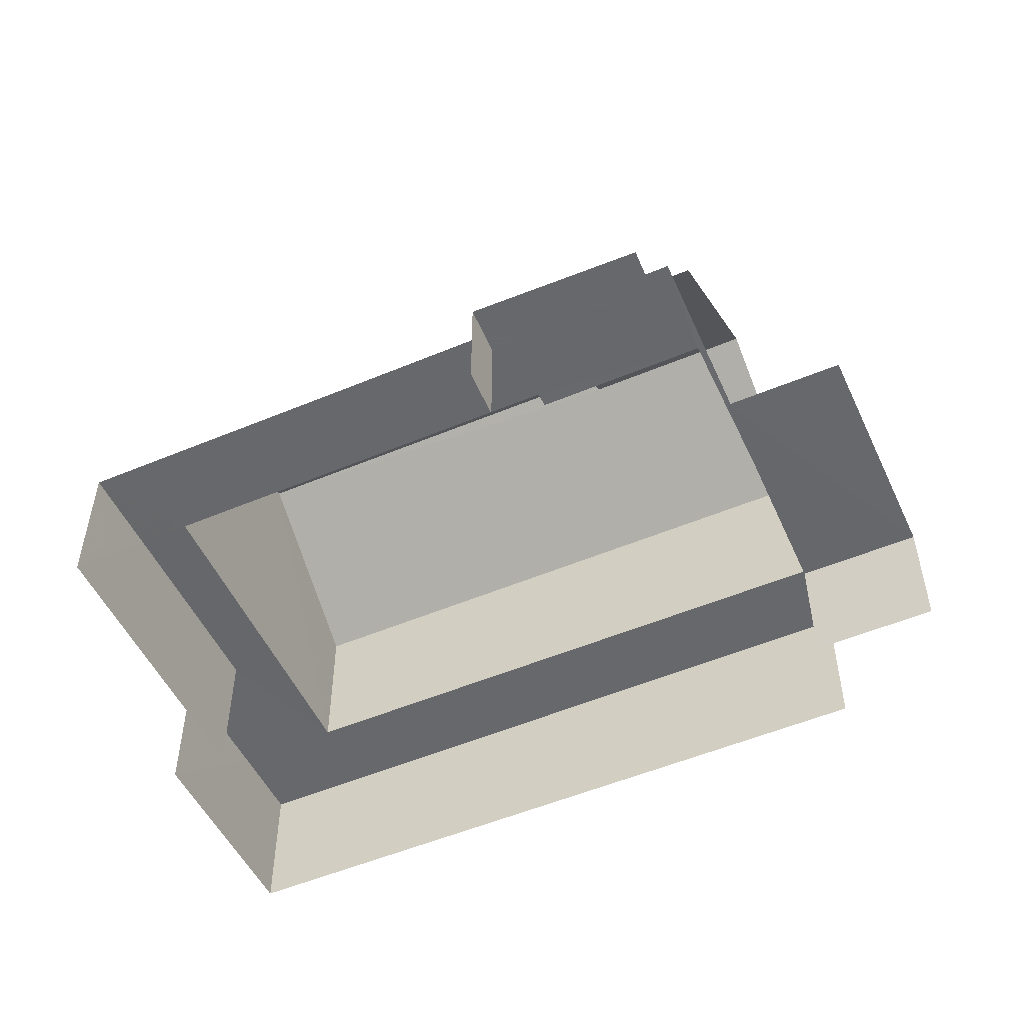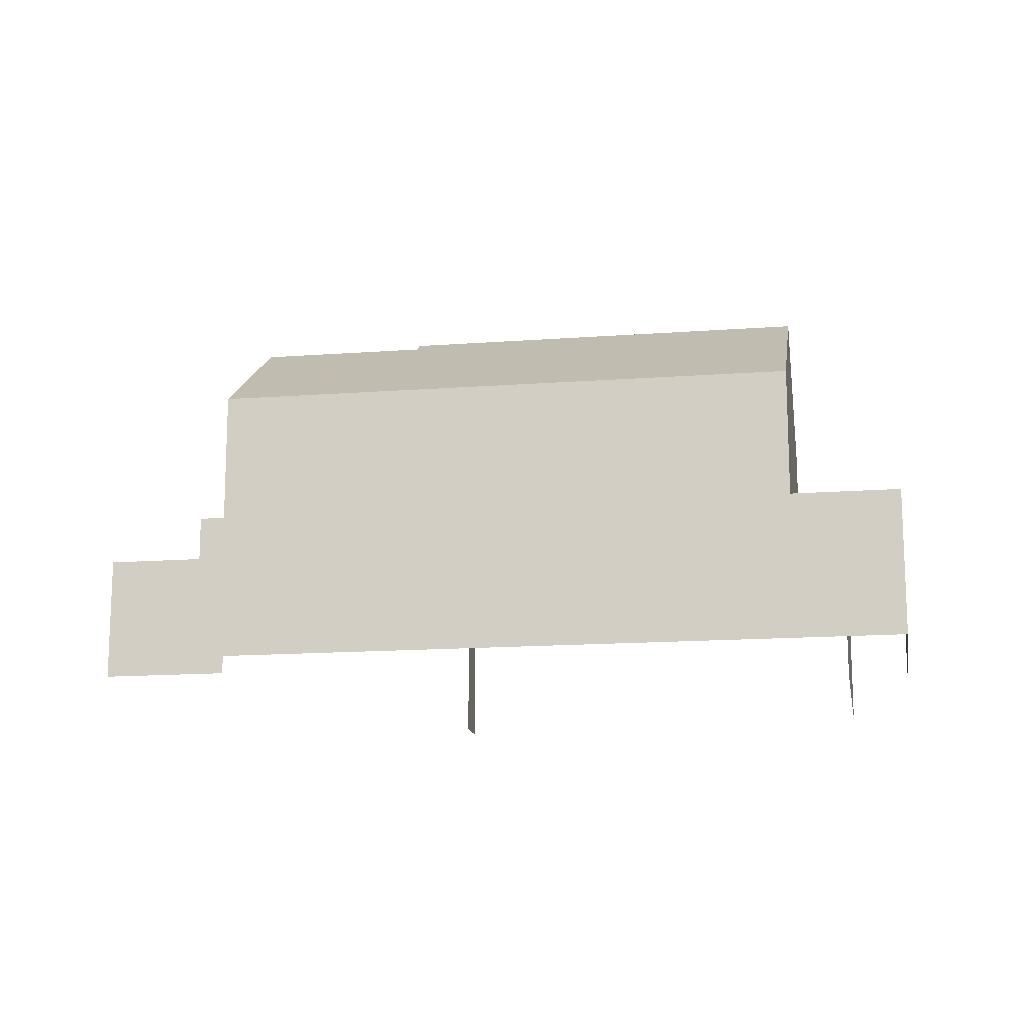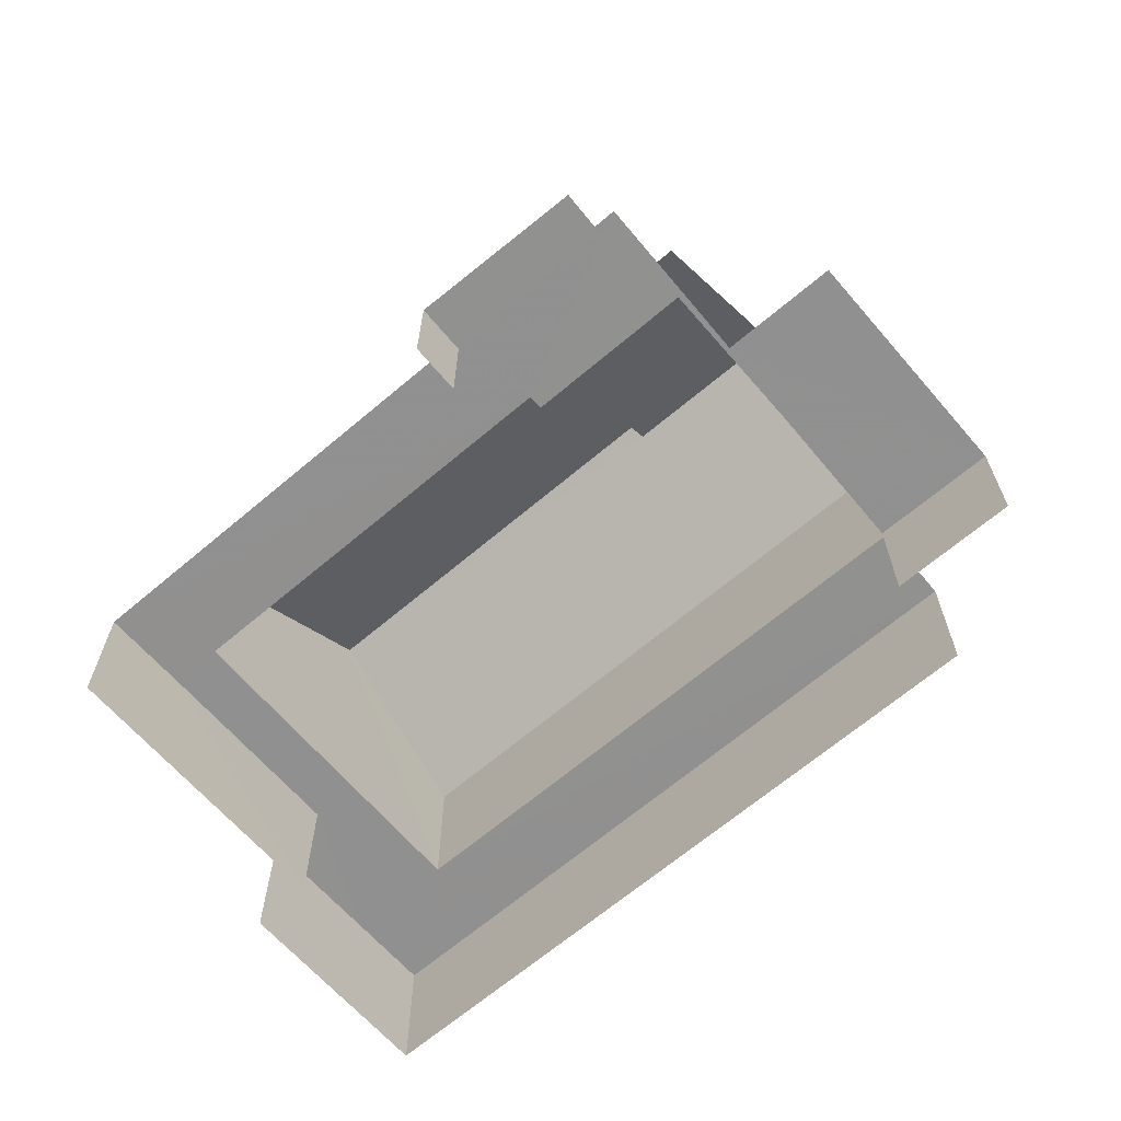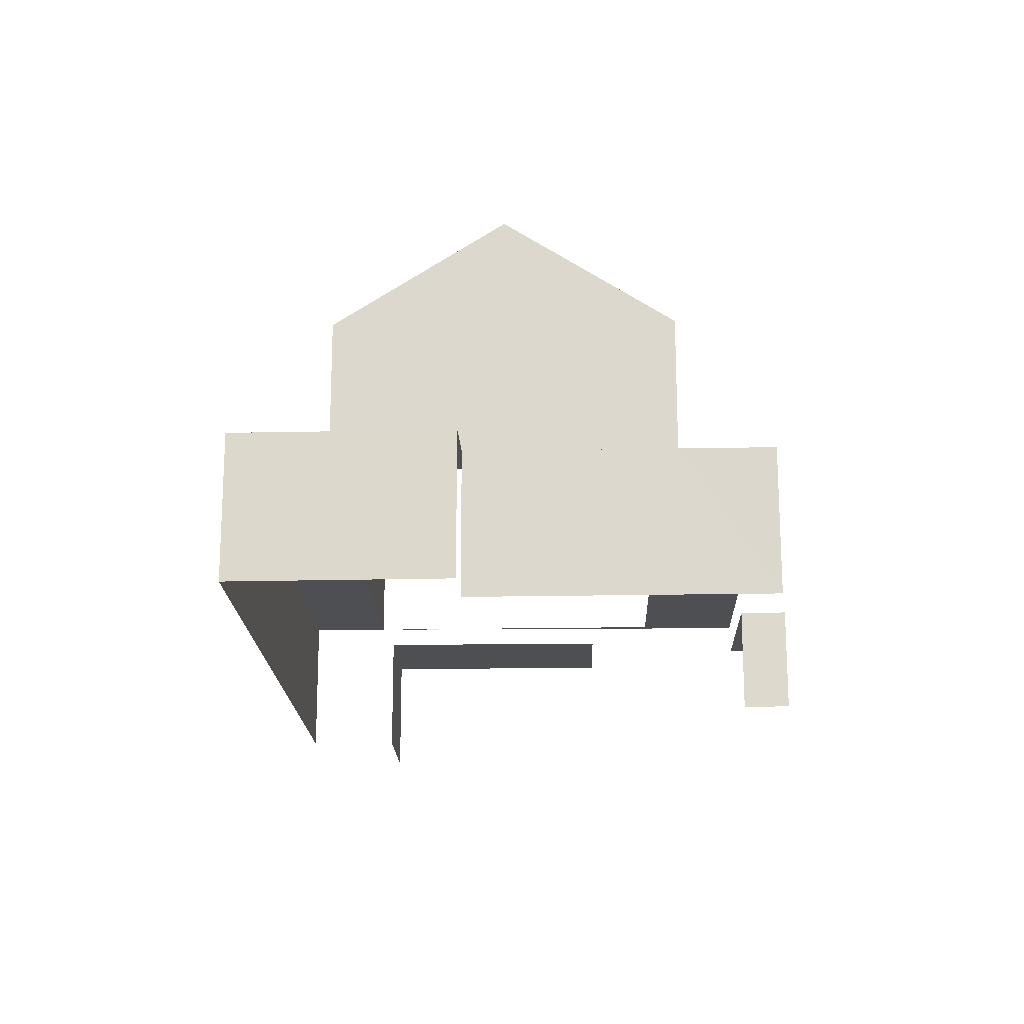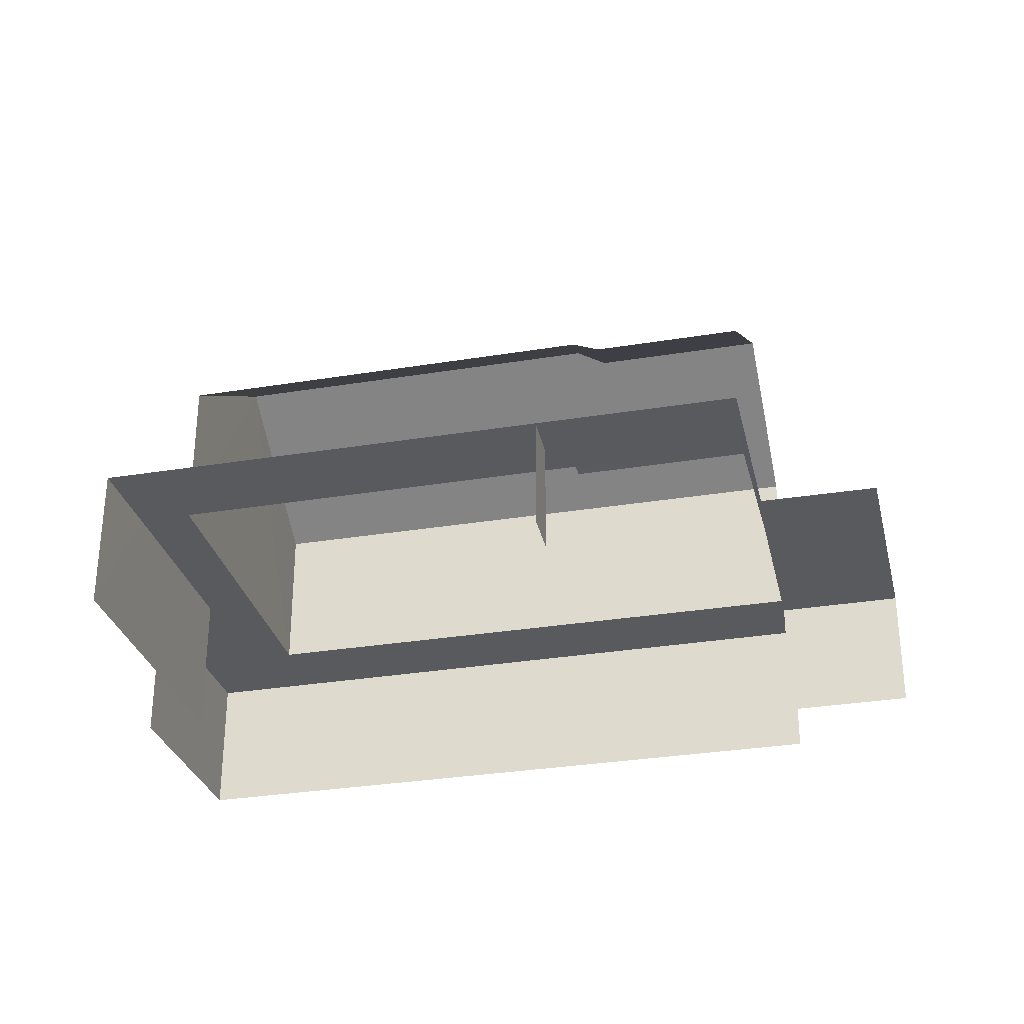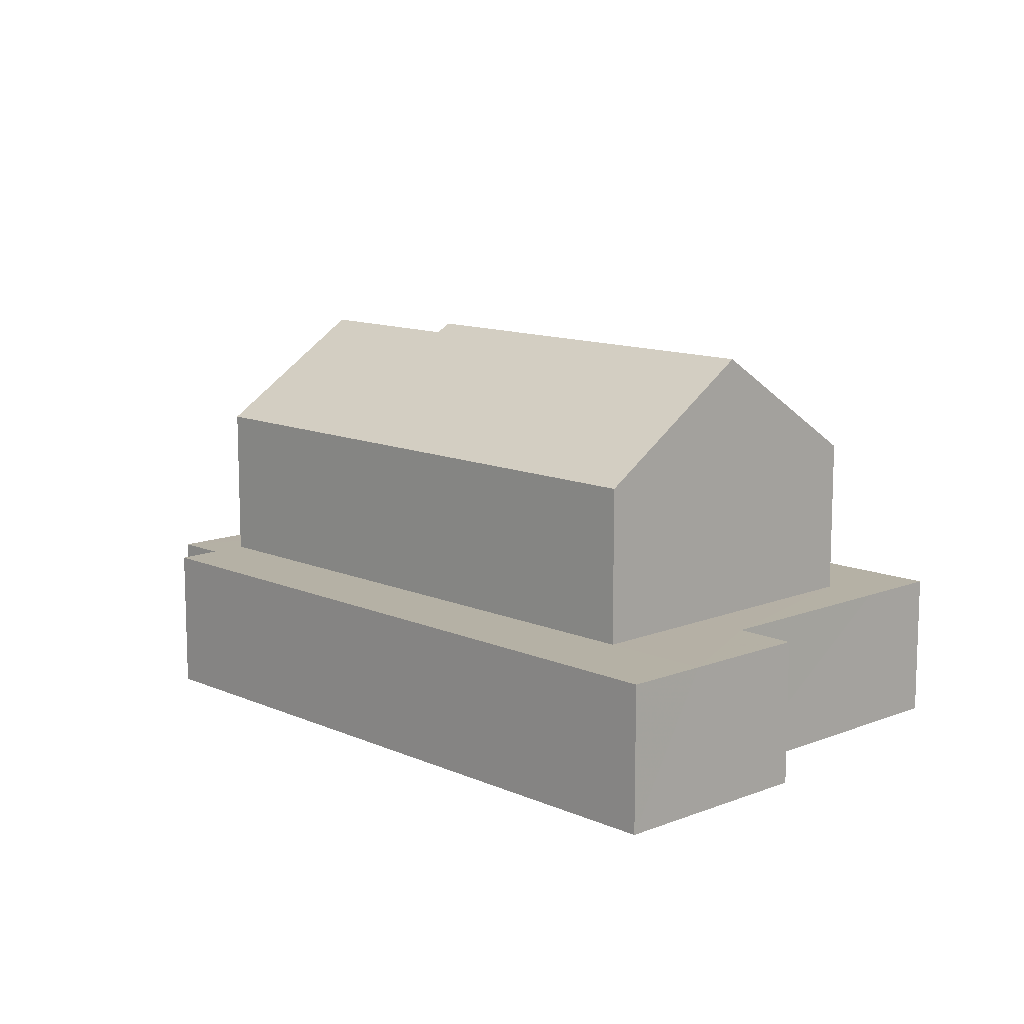
<metadata>
{"format":"obj","ext":"obj","renderer":"f3d","projection":"perspective","resolution":1024,"background":"white","views":[{"elev":-52.3,"azim":4.7,"up":"+Z"},{"elev":-14.6,"azim":169.6,"up":"+Z"},{"elev":-65.8,"azim":20.8,"up":"+Z"},{"elev":-18.2,"azim":-107.9,"up":"+Z"},{"elev":-30.7,"azim":-6.4,"up":"+Z"},{"elev":11.8,"azim":-153.6,"up":"+Z"}]}
</metadata>
<code>
v -2.208e+05 -1.255e+05 25.22
v -2.208e+05 -1.255e+05 25.22
v -2.208e+05 -1.255e+05 25.22
v -2.208e+05 -1.255e+05 25.22
v -2.208e+05 -1.255e+05 25.22
v -2.208e+05 -1.255e+05 25.22
v -2.208e+05 -1.255e+05 25.22
v -2.208e+05 -1.255e+05 25.22
v -2.208e+05 -1.255e+05 25.22
v -2.208e+05 -1.255e+05 25.22
v -2.208e+05 -1.255e+05 25.22
v -2.208e+05 -1.255e+05 25.22
v -2.208e+05 -1.255e+05 25.22
v -2.208e+05 -1.255e+05 25.22
v -2.208e+05 -1.255e+05 33.87
v -2.208e+05 -1.255e+05 33.68
v -2.208e+05 -1.255e+05 31.56
v -2.208e+05 -1.255e+05 31.56
v -2.208e+05 -1.255e+05 33.87
v -2.208e+05 -1.255e+05 33.68
v -2.208e+05 -1.255e+05 28.28
v -2.208e+05 -1.255e+05 28.28
v -2.208e+05 -1.255e+05 28.28
v -2.208e+05 -1.255e+05 28.28
v -2.208e+05 -1.255e+05 28.28
v -2.208e+05 -1.255e+05 28.28
v -2.208e+05 -1.255e+05 28.28
v -2.208e+05 -1.255e+05 28.28
v -2.208e+05 -1.255e+05 28.28
v -2.208e+05 -1.255e+05 28.28
v -2.208e+05 -1.255e+05 28.28
v -2.208e+05 -1.255e+05 28.28
v -2.208e+05 -1.255e+05 28.28
v -2.208e+05 -1.255e+05 28.28
v -2.208e+05 -1.255e+05 27.87
v -2.208e+05 -1.255e+05 27.87
v -2.208e+05 -1.255e+05 27.87
v -2.208e+05 -1.255e+05 27.87
v -2.208e+05 -1.255e+05 31.56
v -2.208e+05 -1.255e+05 31.56
v -2.208e+05 -1.255e+05 31.56
v -2.208e+05 -1.255e+05 31.56
v -2.208e+05 -1.255e+05 27.57
v -2.208e+05 -1.255e+05 27.57
v -2.208e+05 -1.255e+05 27.57
v -2.208e+05 -1.255e+05 27.57
f 1 2 3
f 4 1 3
f 5 6 7
f 2 6 3
f 5 7 8
f 9 3 10
f 11 12 10
f 12 11 13
f 11 5 14
f 10 6 5
f 3 6 10
f 11 10 5
f 45 12 13
f 45 44 12
f 36 8 7
f 37 36 7
f 11 14 43
f 14 24 43
f 10 46 9
f 46 24 28
f 43 24 46
f 9 46 28
f 35 8 36
f 35 5 8
f 35 14 5
f 14 35 24
f 6 2 38
f 21 24 35
f 2 21 38
f 21 35 38
f 11 45 13
f 11 43 45
f 34 33 41
f 42 34 41
f 27 40 39
f 31 27 39
f 41 33 20
f 33 25 20
f 25 18 20
f 27 42 40
f 40 42 19
f 27 34 42
f 19 42 16
f 29 4 3
f 30 29 3
f 15 16 17
f 17 16 18
f 15 19 16
f 18 16 20
f 21 22 23
f 24 21 25
f 22 26 23
f 27 28 24
f 29 30 26
f 31 32 28
f 31 30 32
f 21 23 25
f 33 24 25
f 30 23 26
f 33 27 24
f 31 28 27
f 31 23 30
f 34 27 33
f 35 36 37
f 38 35 37
f 15 39 40
f 19 15 40
f 16 41 20
f 16 42 41
f 43 44 45
f 43 46 44
f 22 2 1
f 22 21 2
f 4 26 1
f 1 26 22
f 29 26 4
f 17 25 23
f 17 18 25
f 38 37 7
f 6 38 7
f 17 23 15
f 23 31 15
f 31 39 15
f 9 32 3
f 3 32 30
f 28 32 9
f 46 12 44
f 46 10 12

</code>
